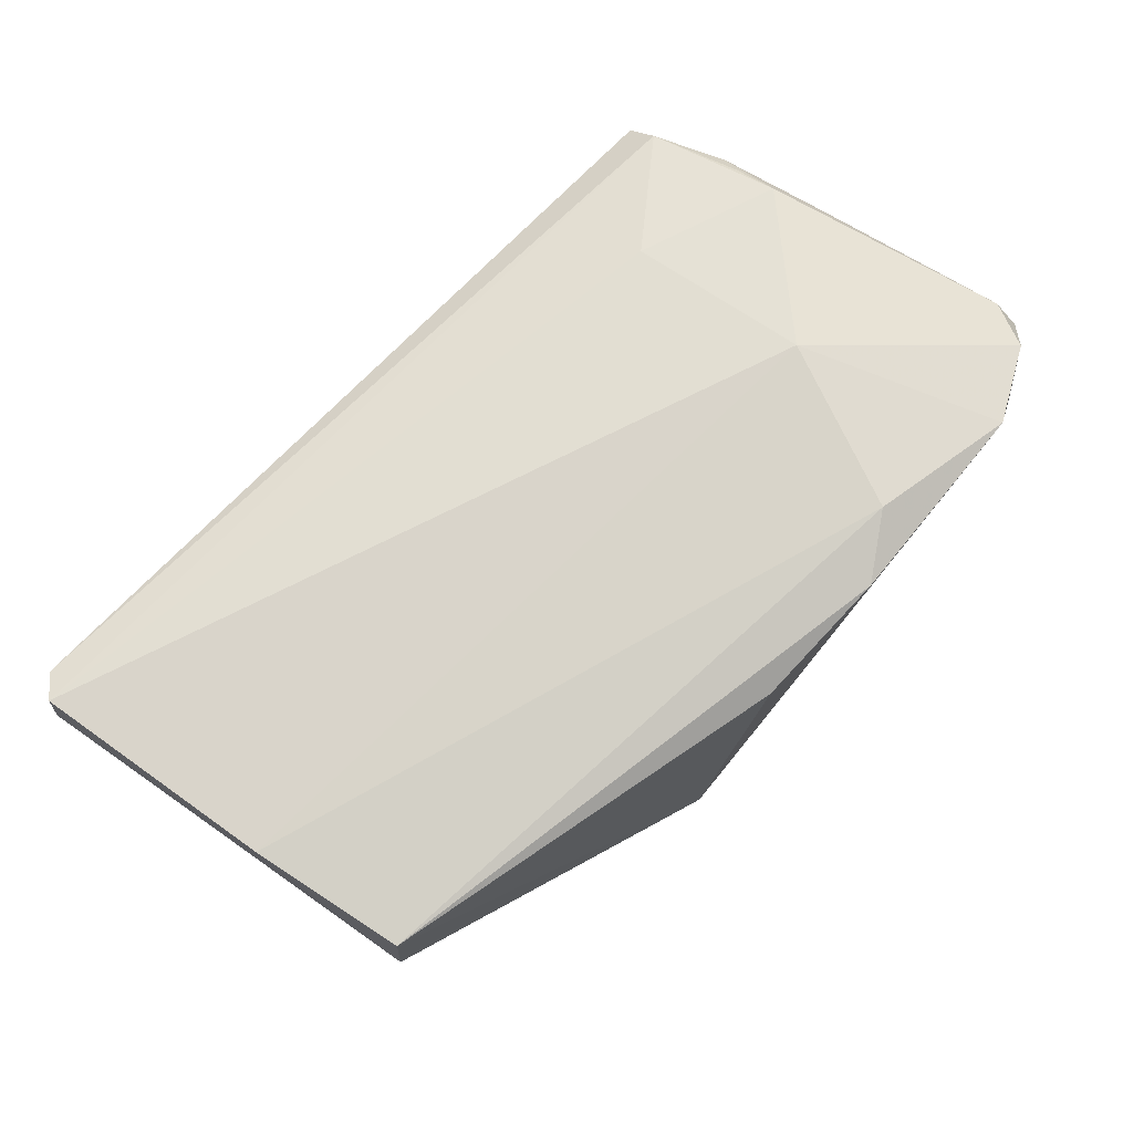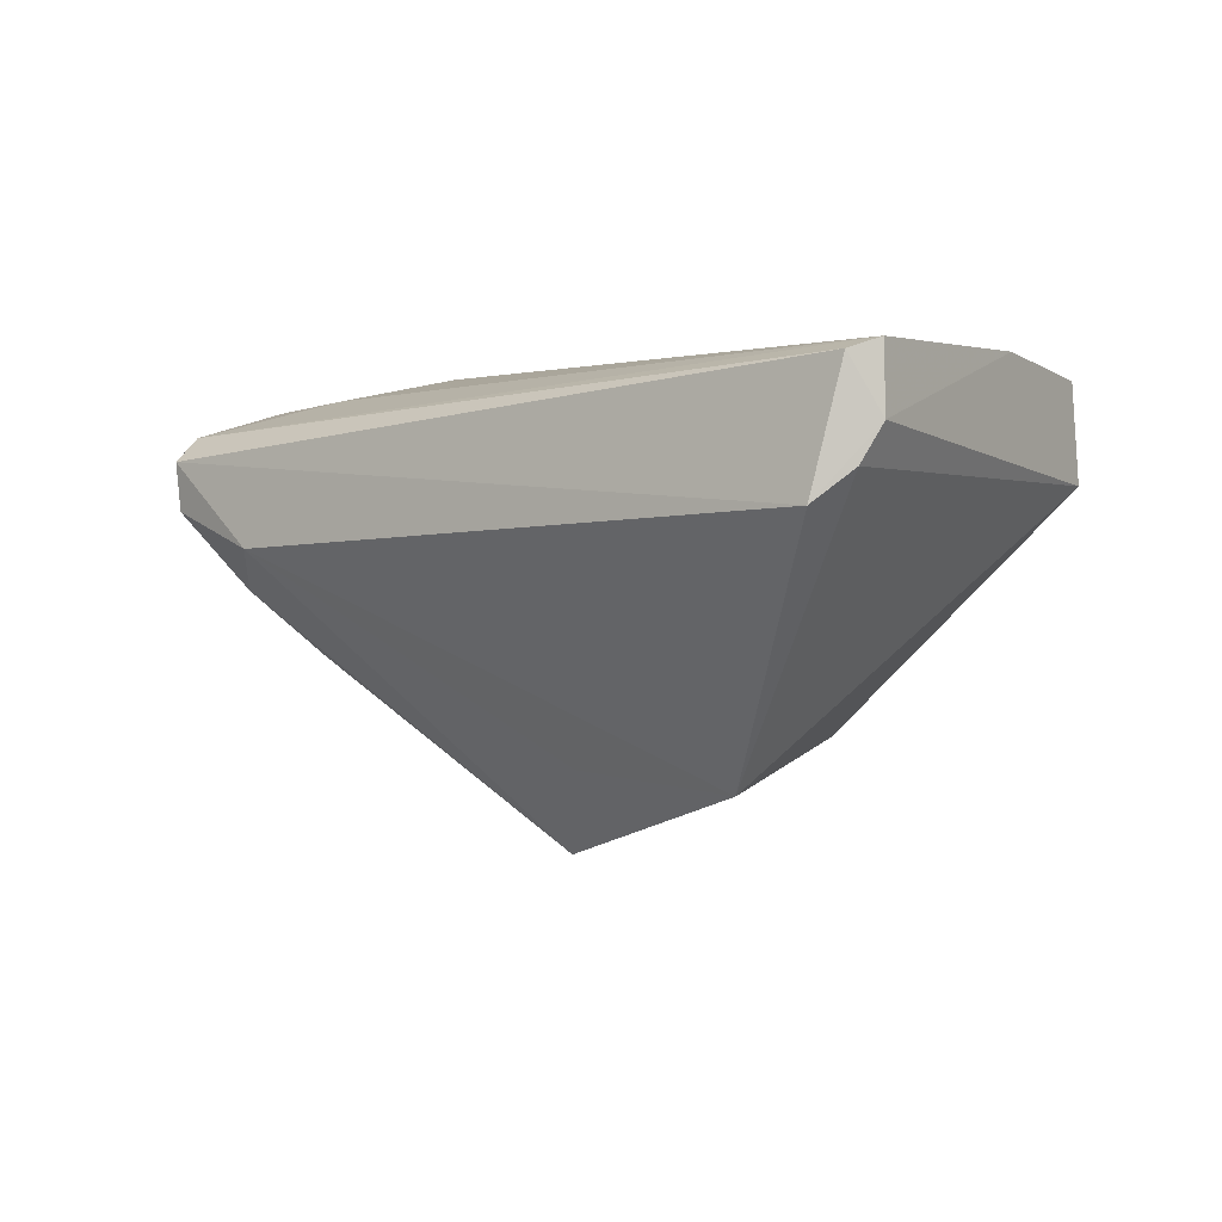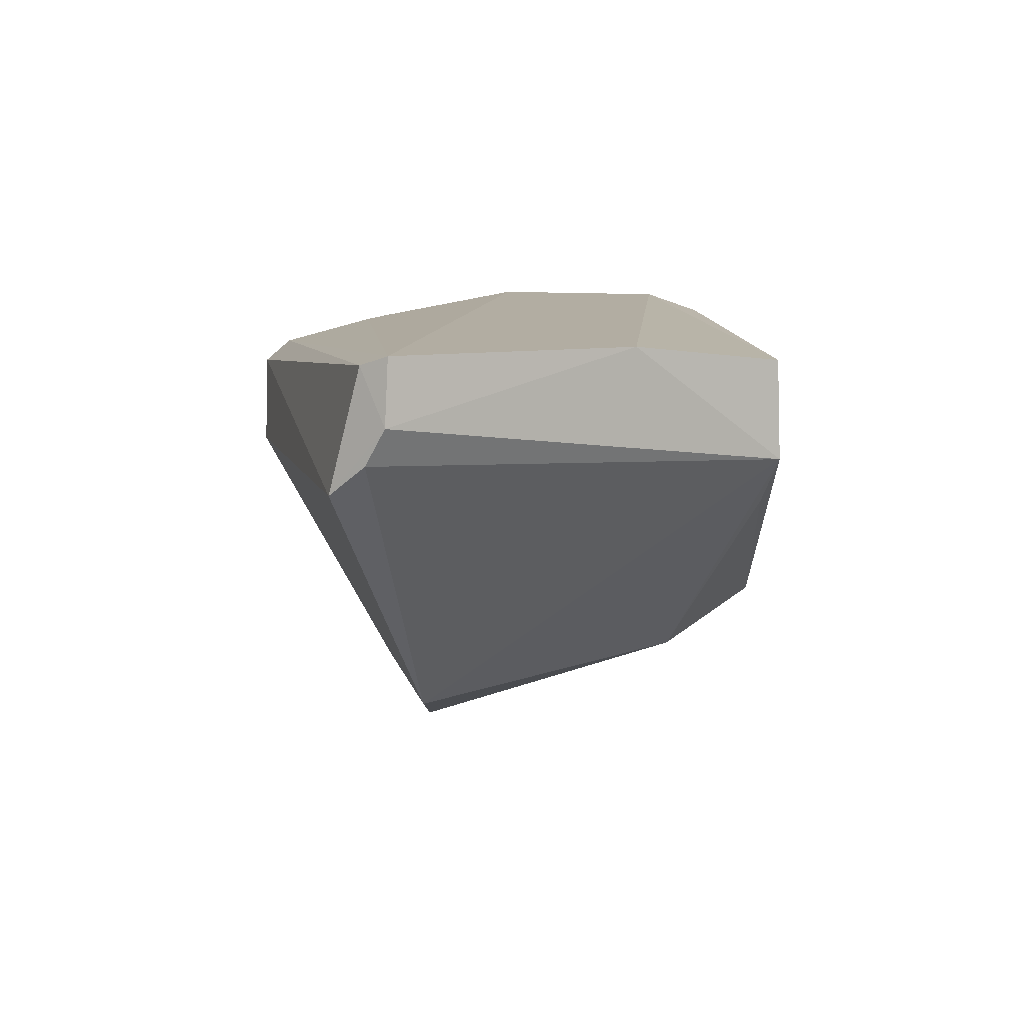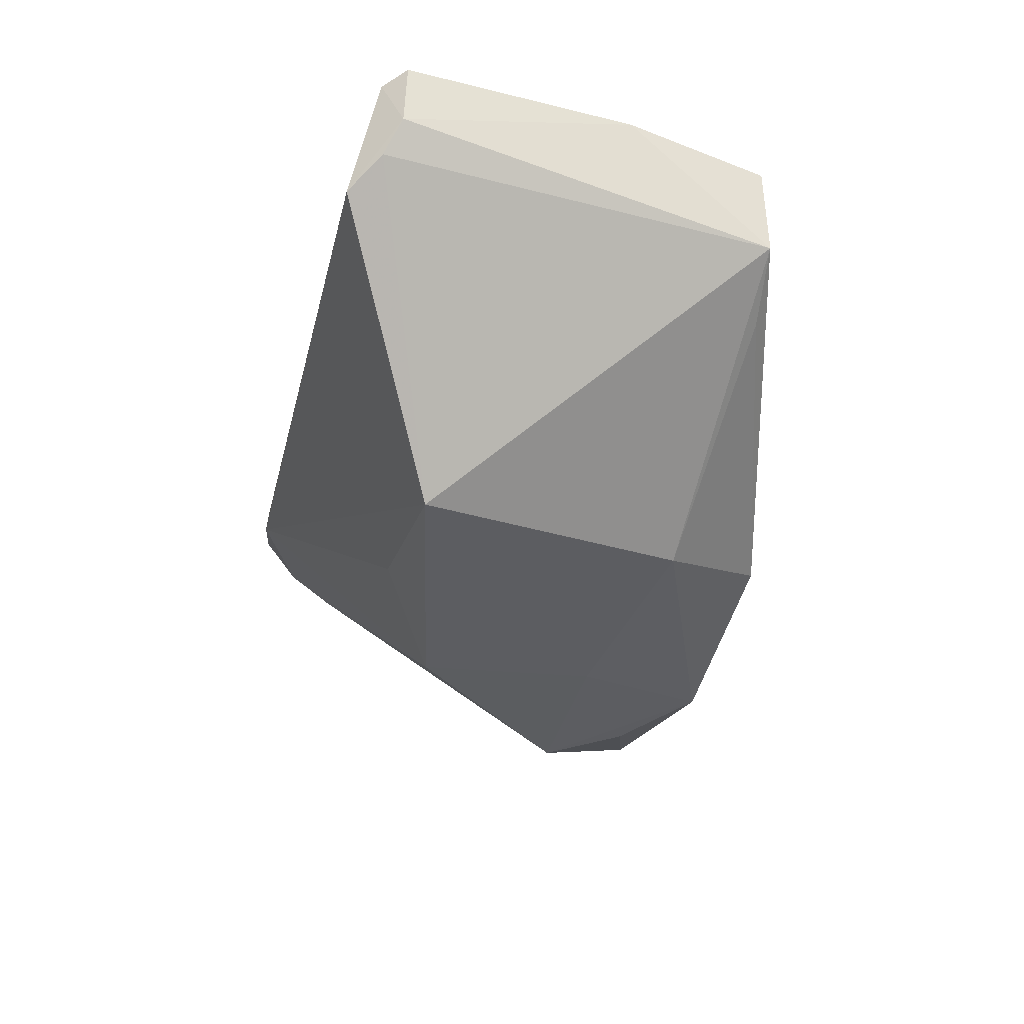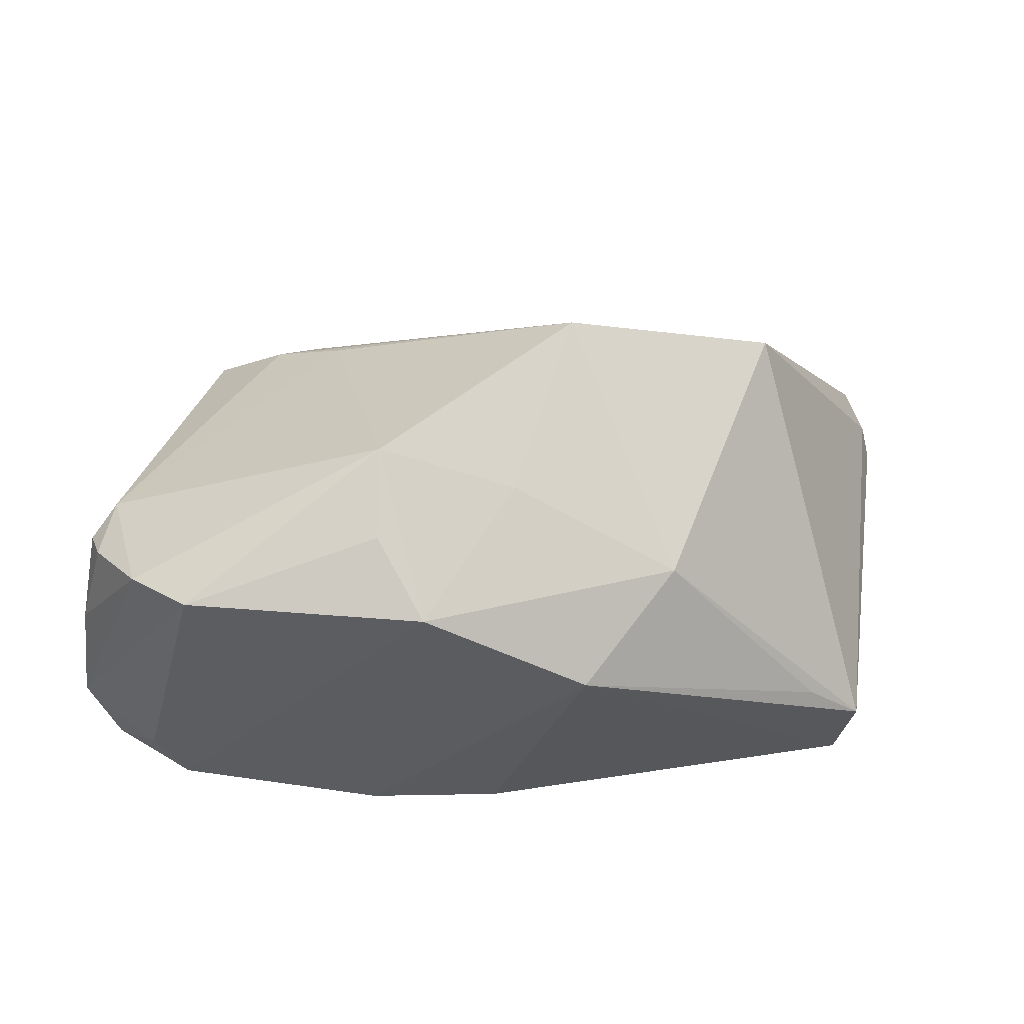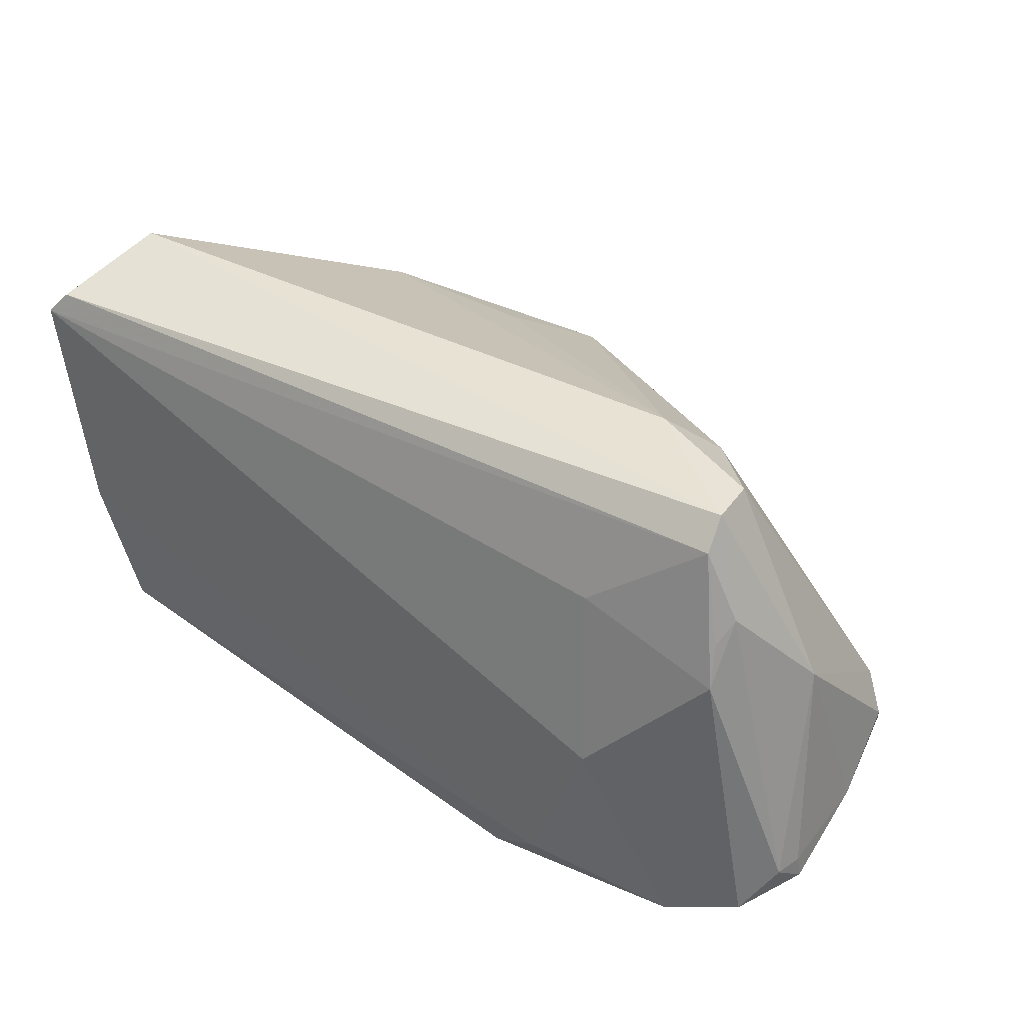
<metadata>
{"format":"obj","ext":"obj","renderer":"f3d","projection":"perspective","resolution":1024,"background":"white","views":[{"elev":74.8,"azim":-46.2,"up":"+Z"},{"elev":2.8,"azim":-138.3,"up":"+Z"},{"elev":10.6,"azim":-101.9,"up":"+Z"},{"elev":-26.6,"azim":-102.8,"up":"+Z"},{"elev":-31.9,"azim":175.3,"up":"+Y"},{"elev":37.5,"azim":37.0,"up":"+Y"}]}
</metadata>
<code>
v -0.01044 -0.0305 -0.01664
v 0.04444 0.01699 0.01619
v 0.04113 0.0315 0.01144
v 0.04044 0.03139 0.005434
v 0.04507 0.01159 0.01782
v 0.05526 -0.01713 0.01015
v -0.03541 0.01959 -0.02355
v 0.0266 0.03311 0.001246
v -0.0594 0.02742 0.01446
v -0.05462 0.03311 0.006487
v 0.05261 -0.01272 -0.01436
v 0.04544 0.01951 0.01372
v -0.05184 -0.02022 0.008427
v 0.051 -0.02326 0.01655
v 0.03173 0.02804 -0.00389
v 0.02767 0.01732 0.01872
v 0.04147 0.02794 0.01436
v 0.05158 -0.02262 0.007889
v 0.05448 -0.01729 0.01339
v -0.051 -0.02003 0.01998
v -0.04406 -0.02068 0.00206
v 0.05552 -0.02019 0.009713
v -0.05877 0.02693 0.02227
v -0.001445 -0.03039 0.01799
v 0.02268 -0.02529 0.02215
v 0.05114 -0.004438 -0.01304
v -0.05782 0.02946 0.01014
v -0.0003668 -0.009567 -0.02942
v -0.05452 -0.001941 0.02227
v 0.01663 -0.01895 -0.03131
v -0.05639 0.02971 0.02108
v 0.02326 0.02359 -0.01153
v 0.03982 -0.02571 -0.02472
v 0.01061 -0.02823 -0.02742
v 0.03044 -0.004889 0.02227
v 0.05406 -0.008597 -0.01103
v 0.0551 -0.01544 -0.002308
v 0.01533 -0.03032 0.02022
v -0.02166 -0.01575 -0.02101
v 0.0414 -0.0282 0.01837
v -0.0139 0.02052 -0.02242
v 0.04593 -0.02655 0.01271
v 0.05208 0.008788 0.005297
v -0.007588 0.01417 -0.03302
v 0.01685 -0.008131 -0.03461
v 0.04695 -0.02012 -0.02068
f 46 33 45
f 45 26 46
f 20 29 13
f 13 1 20
f 23 29 35
f 43 6 37
f 40 34 33
f 1 34 40
f 45 33 30
f 30 34 45
f 33 34 30
f 21 1 13
f 45 34 28
f 39 34 1
f 1 21 39
f 39 28 34
f 13 7 39
f 39 21 13
f 26 15 4
f 43 26 4
f 4 3 43
f 31 3 10
f 13 29 9
f 29 23 9
f 9 31 10
f 23 31 9
f 16 23 35
f 32 26 45
f 32 15 26
f 36 26 43
f 43 37 36
f 33 46 22
f 22 37 6
f 46 37 22
f 24 20 1
f 25 40 35
f 35 29 25
f 29 20 25
f 5 16 35
f 8 4 15
f 10 3 8
f 3 4 8
f 8 7 10
f 8 41 7
f 27 7 13
f 13 9 27
f 10 7 27
f 27 9 10
f 11 37 46
f 11 36 37
f 11 46 26
f 26 36 11
f 42 40 33
f 40 42 14
f 14 42 22
f 35 40 14
f 14 5 35
f 40 25 38
f 1 40 38
f 38 24 1
f 20 24 38
f 38 25 20
f 43 3 12
f 41 8 44
f 15 32 44
f 44 8 15
f 7 41 44
f 44 32 45
f 45 28 44
f 44 39 7
f 28 39 44
f 33 22 18
f 18 42 33
f 22 42 18
f 5 14 19
f 19 12 5
f 19 22 6
f 19 14 22
f 19 6 43
f 43 12 19
f 17 12 3
f 16 5 17
f 3 31 17
f 17 31 23
f 23 16 17
f 5 12 2
f 2 17 5
f 12 17 2

</code>
